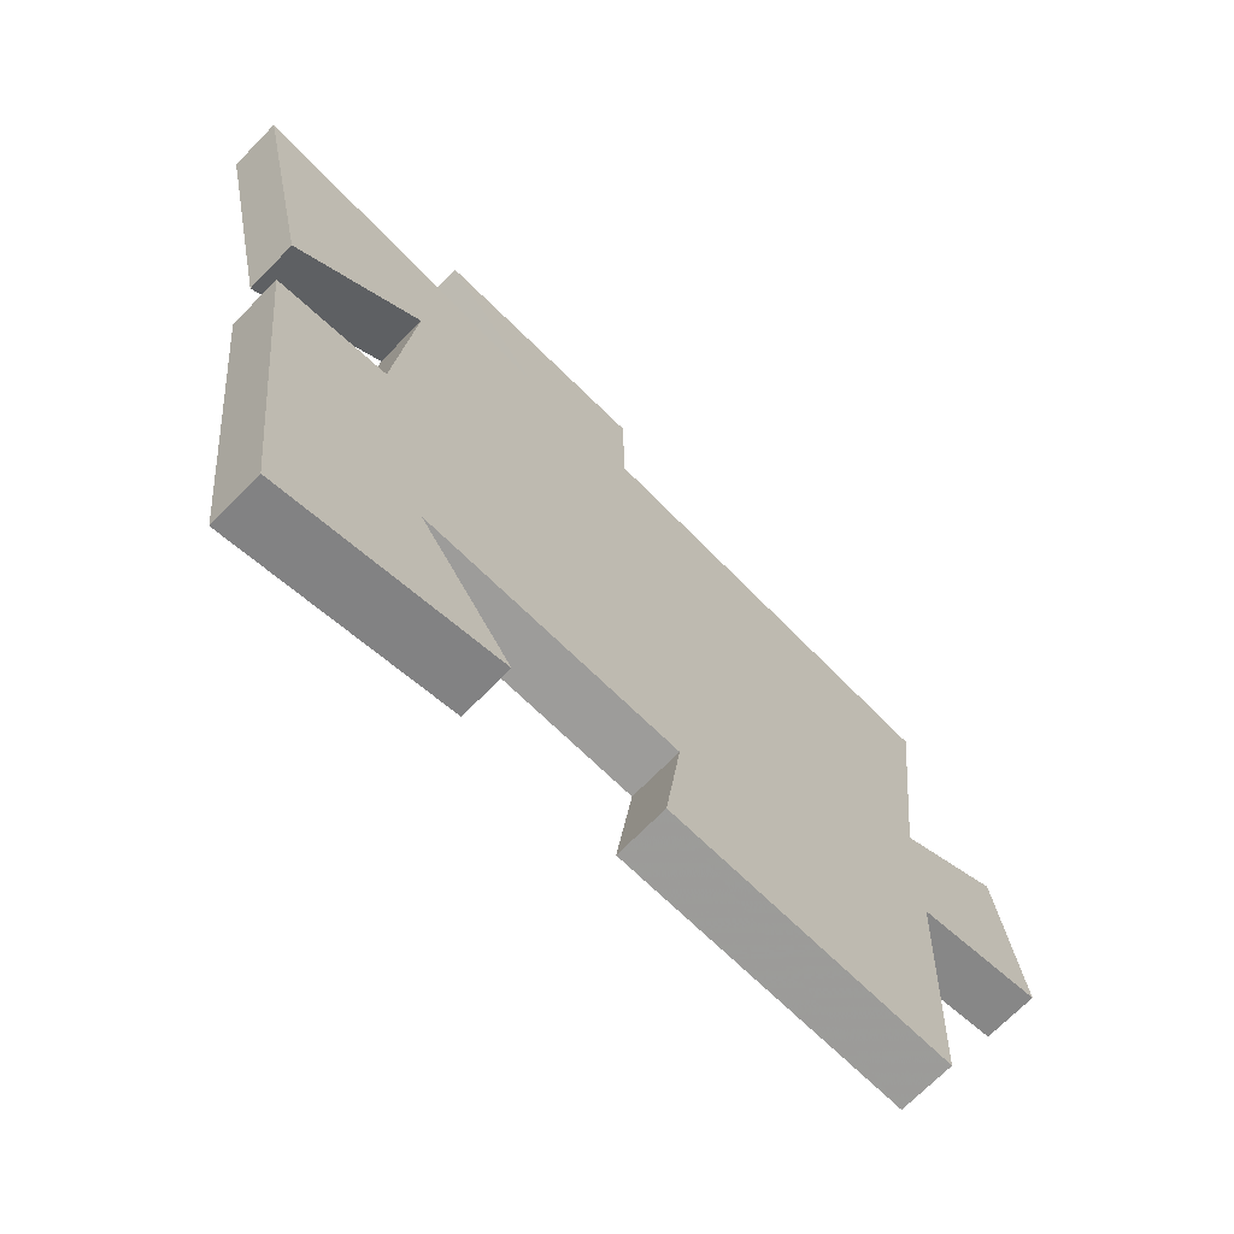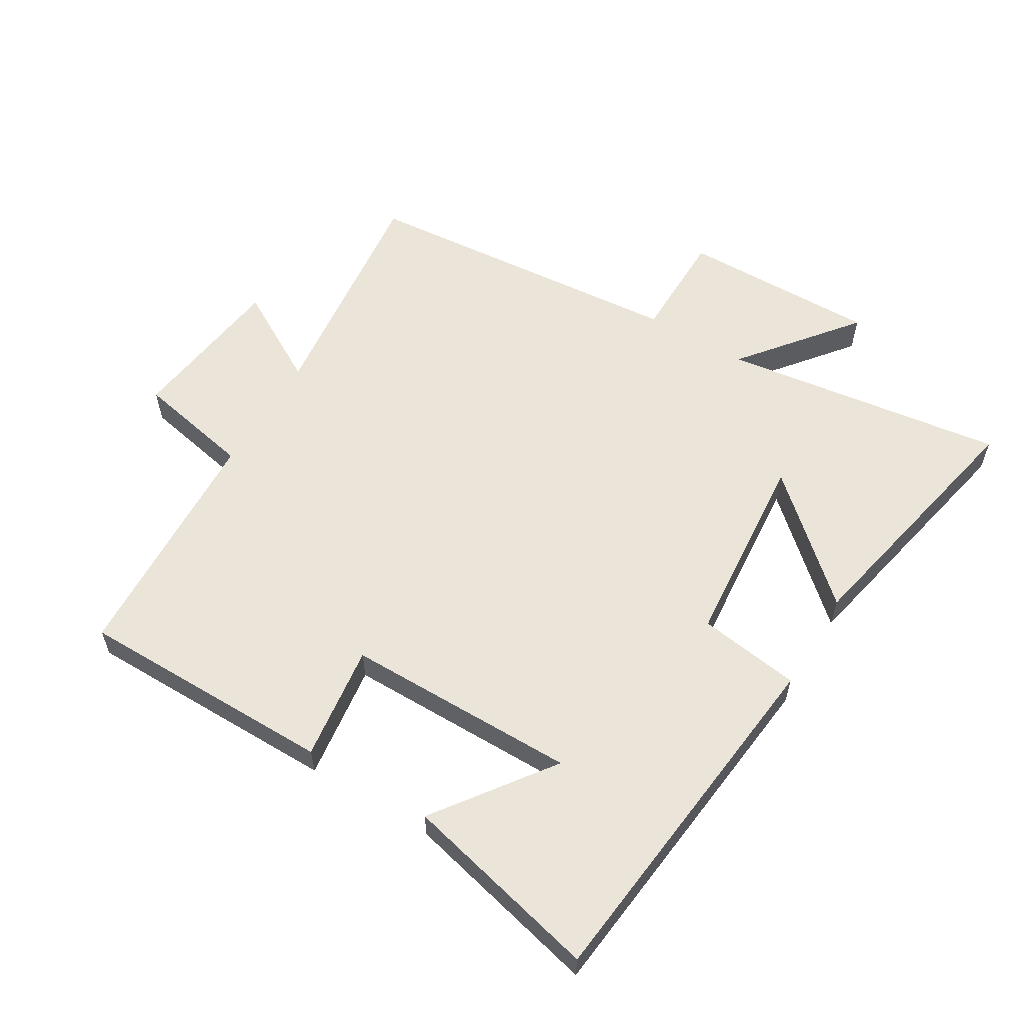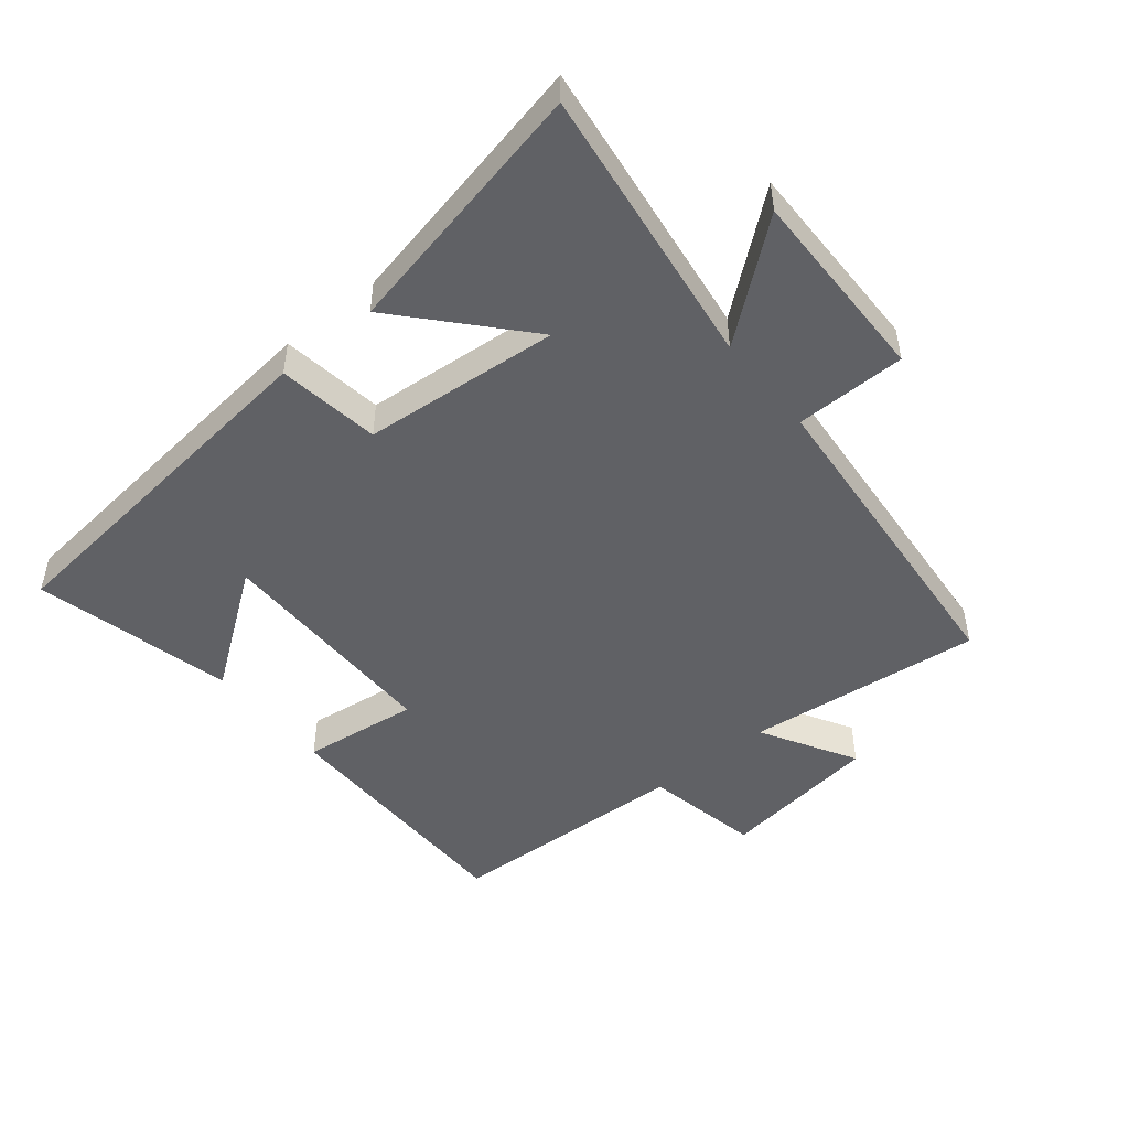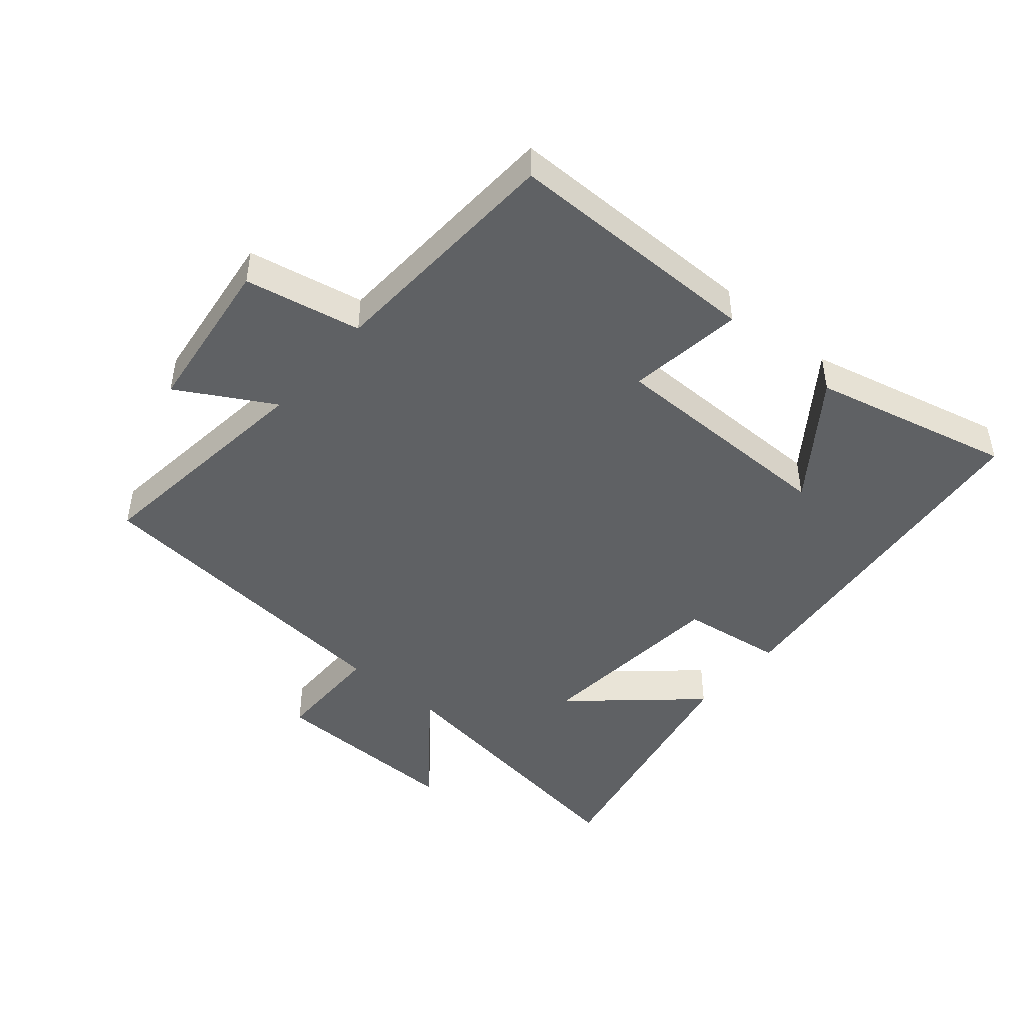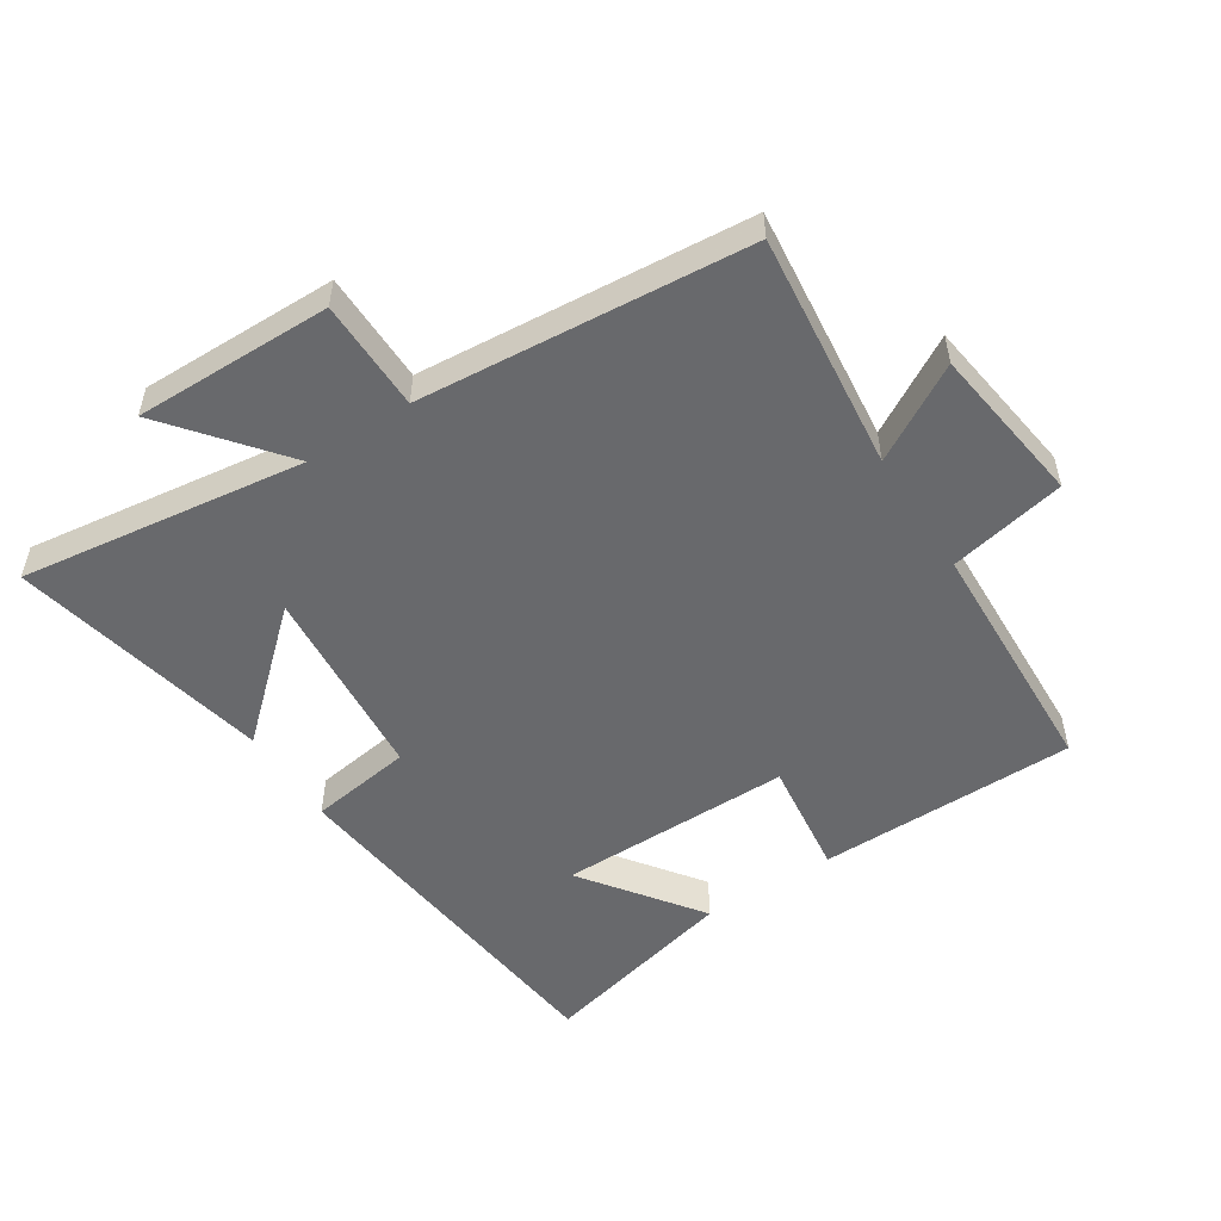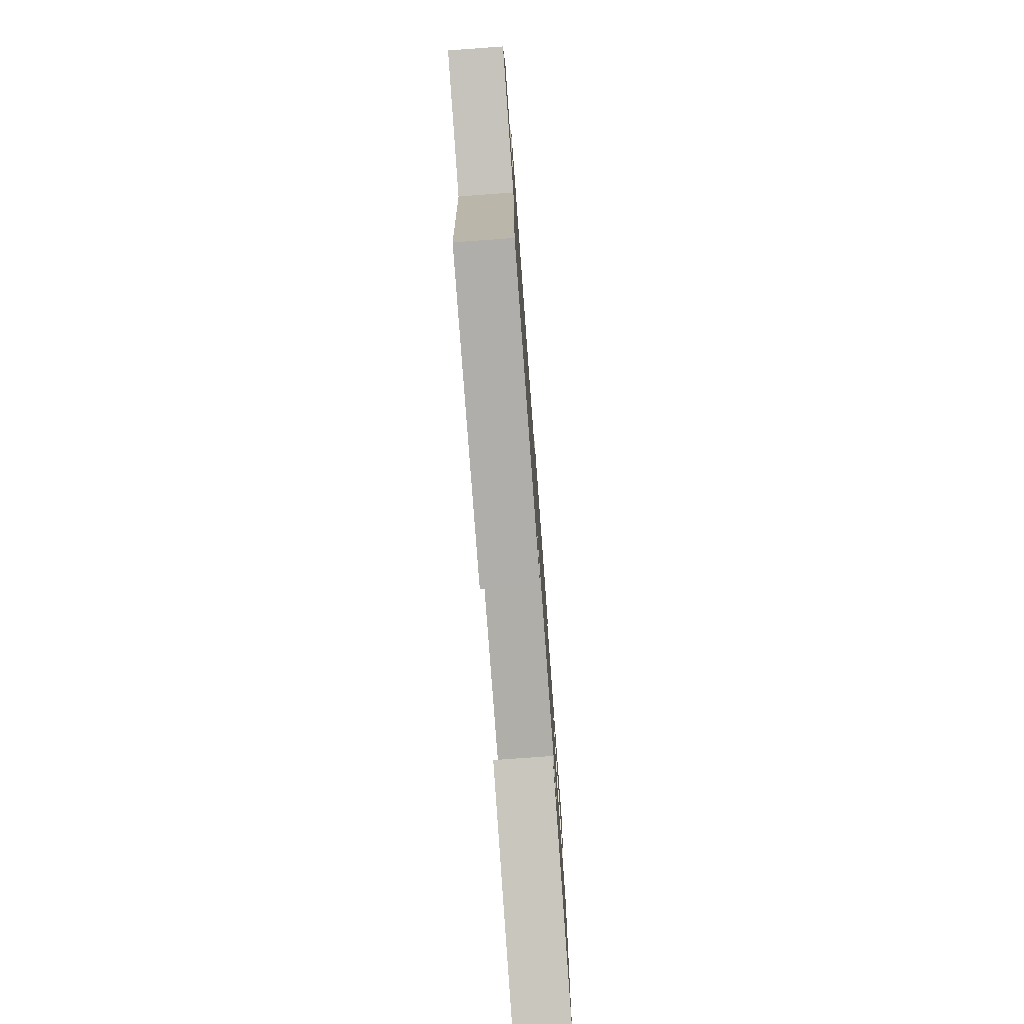
<metadata>
{"format":"obj","ext":"obj","renderer":"f3d","projection":"perspective","resolution":1024,"background":"white","views":[{"elev":-70.1,"azim":-44.4,"up":"+Z"},{"elev":58.7,"azim":-149.1,"up":"+Y"},{"elev":-48.6,"azim":-50.8,"up":"+Y"},{"elev":-46.1,"azim":139.3,"up":"+Y"},{"elev":-52.7,"azim":32.9,"up":"+Y"},{"elev":-77.5,"azim":94.2,"up":"+Z"}]}
</metadata>
<code>
v -0.438 0.07 -0.576
v -0.5 0.07 -0.009
v -0.34 0.07 0.014
v -0.314 0.07 0.322
v -0.5 0.07 0.155
v -0.586 0.07 0.561
v -0.141 0.07 0.5
v -0.283 0.07 0.677
v 0.025 0.07 0.673
v 0.027 0.07 0.5
v 0.541 0.07 0.456
v 0.5 0.07 0.086
v 0.648 0.07 0.171
v 0.682 0.07 -0.079
v 0.5 0.07 -0.116
v 0.484 0.07 -0.498
v 0.081 0.07 -0.5
v 0.104 0.07 -0.318
v -0.26 0.07 -0.318
v -0.127 0.07 -0.5
v -0.438 0 -0.576
v -0.5 0 -0.009
v -0.34 0 0.014
v -0.314 0 0.322
v -0.5 0 0.155
v -0.586 0 0.561
v -0.141 0 0.5
v -0.283 0 0.677
v 0.025 0 0.673
v 0.027 0 0.5
v 0.541 0 0.456
v 0.5 0 0.086
v 0.648 0 0.171
v 0.682 0 -0.079
v 0.5 0 -0.116
v 0.484 0 -0.498
v 0.081 0 -0.5
v 0.104 0 -0.318
v -0.26 0 -0.318
v -0.127 0 -0.5
f 19 20 1 2
f 18 19 2 3
f 15 16 17 18
f 15 18 3 4
f 12 13 14 15
f 12 15 4
f 10 11 12 4
f 7 8 9 10
f 7 10 4
f 4 5 6 7
f 22 21 40 39
f 23 22 39 38
f 38 37 36 35
f 24 23 38 35
f 35 34 33 32
f 24 35 32
f 24 32 31 30
f 30 29 28 27
f 24 30 27
f 27 26 25 24
f 1 21 22 2
f 2 22 23 3
f 3 23 24 4
f 4 24 25 5
f 5 25 26 6
f 6 26 27 7
f 7 27 28 8
f 8 28 29 9
f 9 29 30 10
f 10 30 31 11
f 11 31 32 12
f 12 32 33 13
f 13 33 34 14
f 14 34 35 15
f 15 35 36 16
f 16 36 37 17
f 17 37 38 18
f 18 38 39 19
f 19 39 40 20
f 20 40 21 1

</code>
